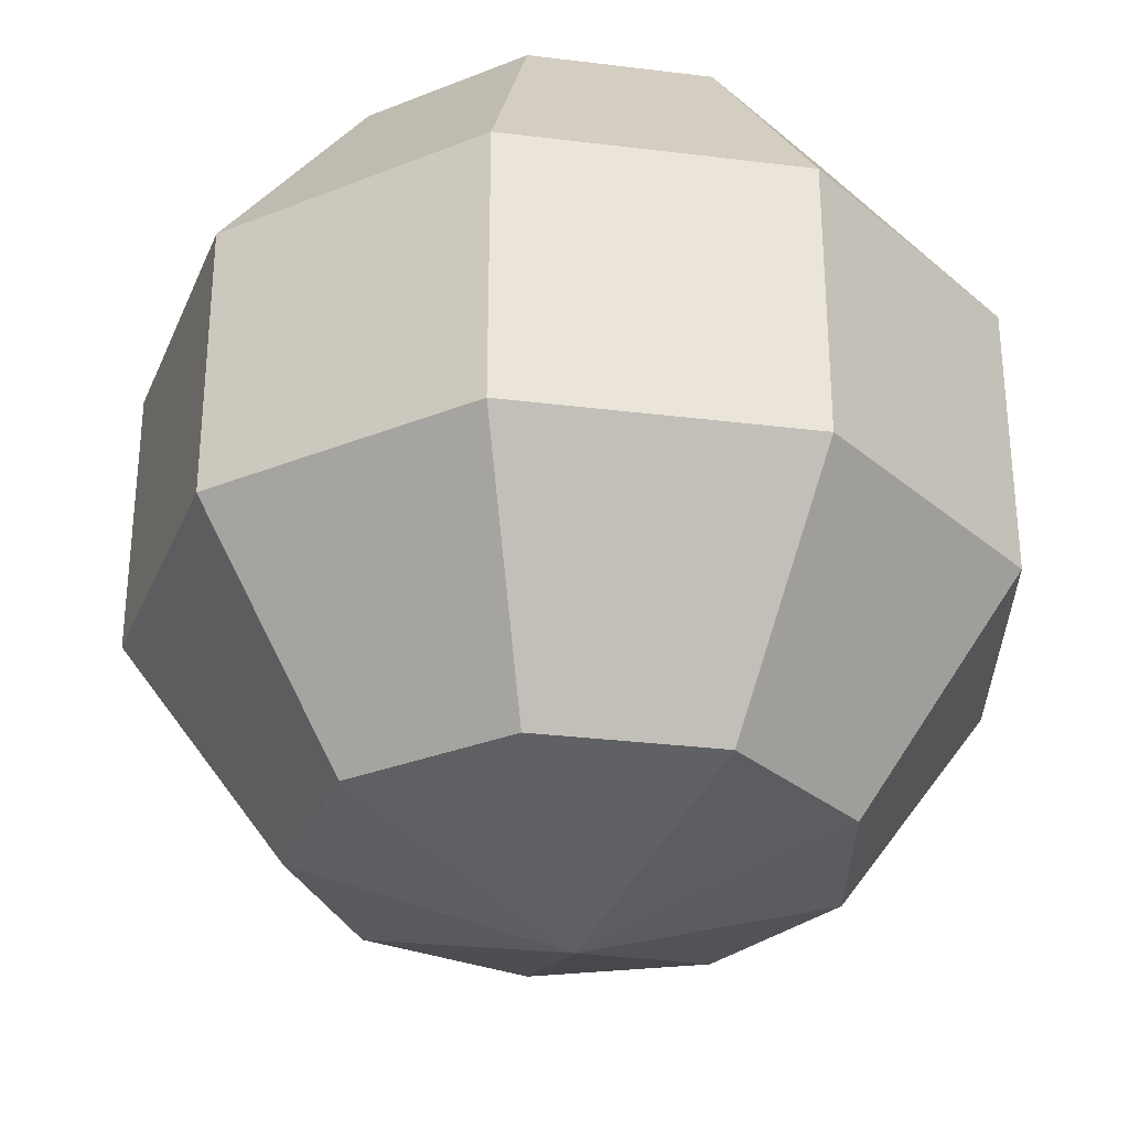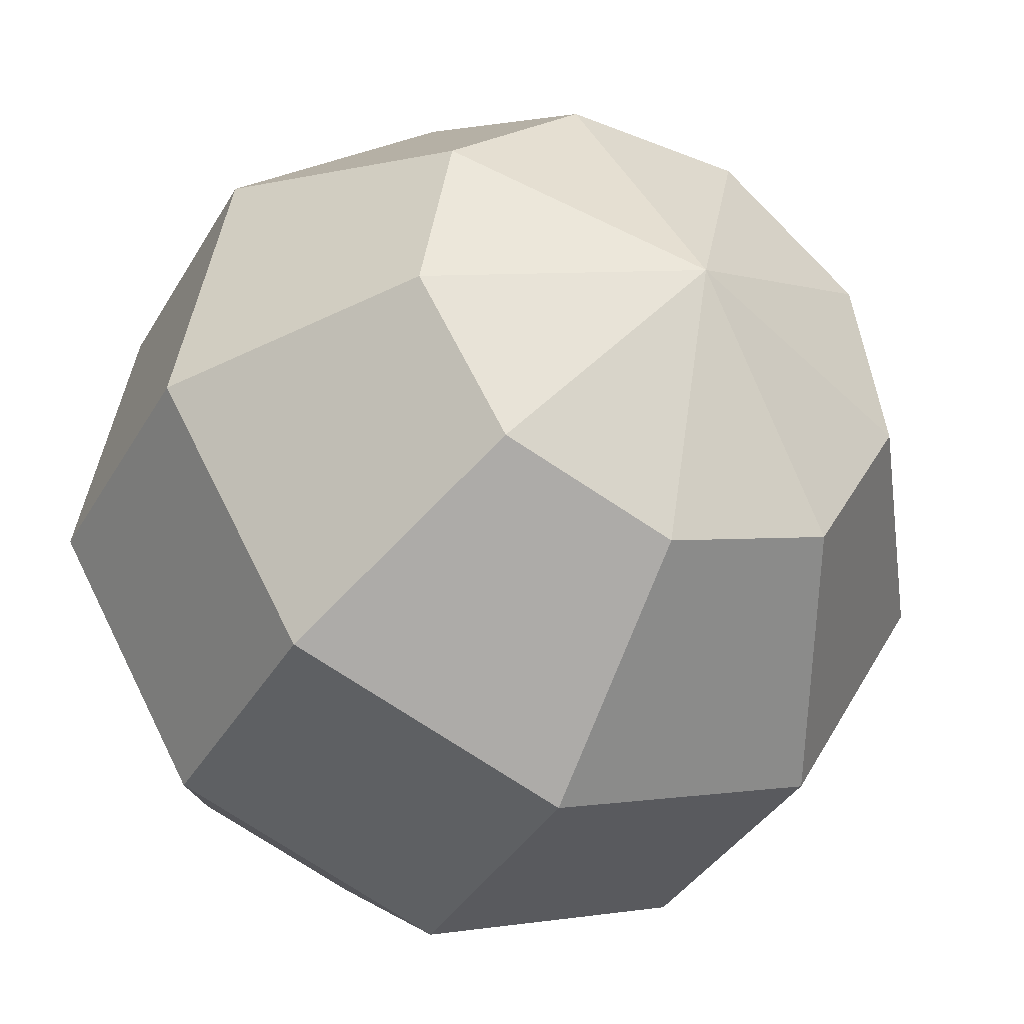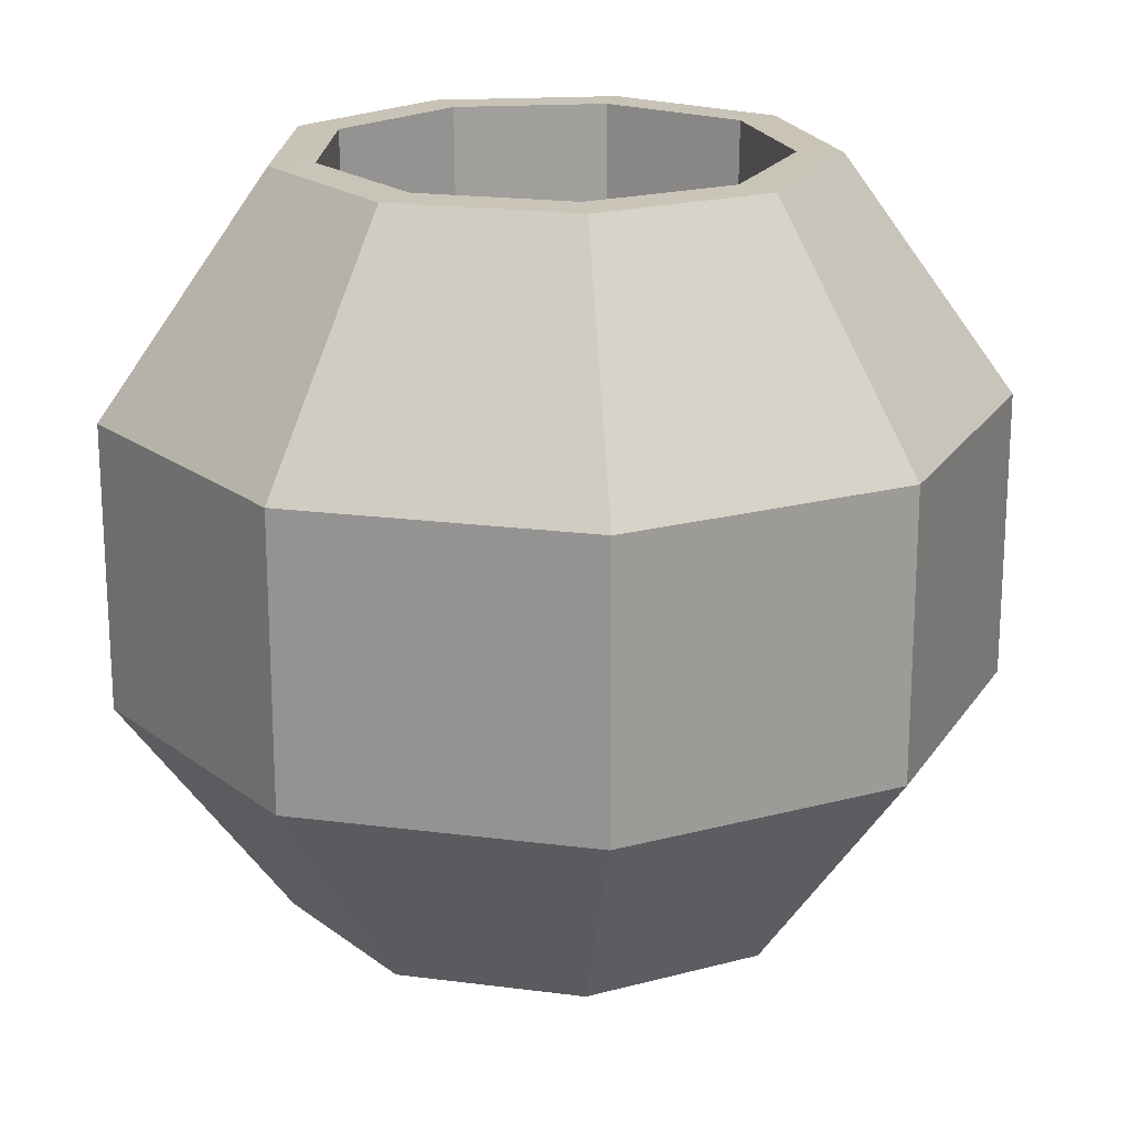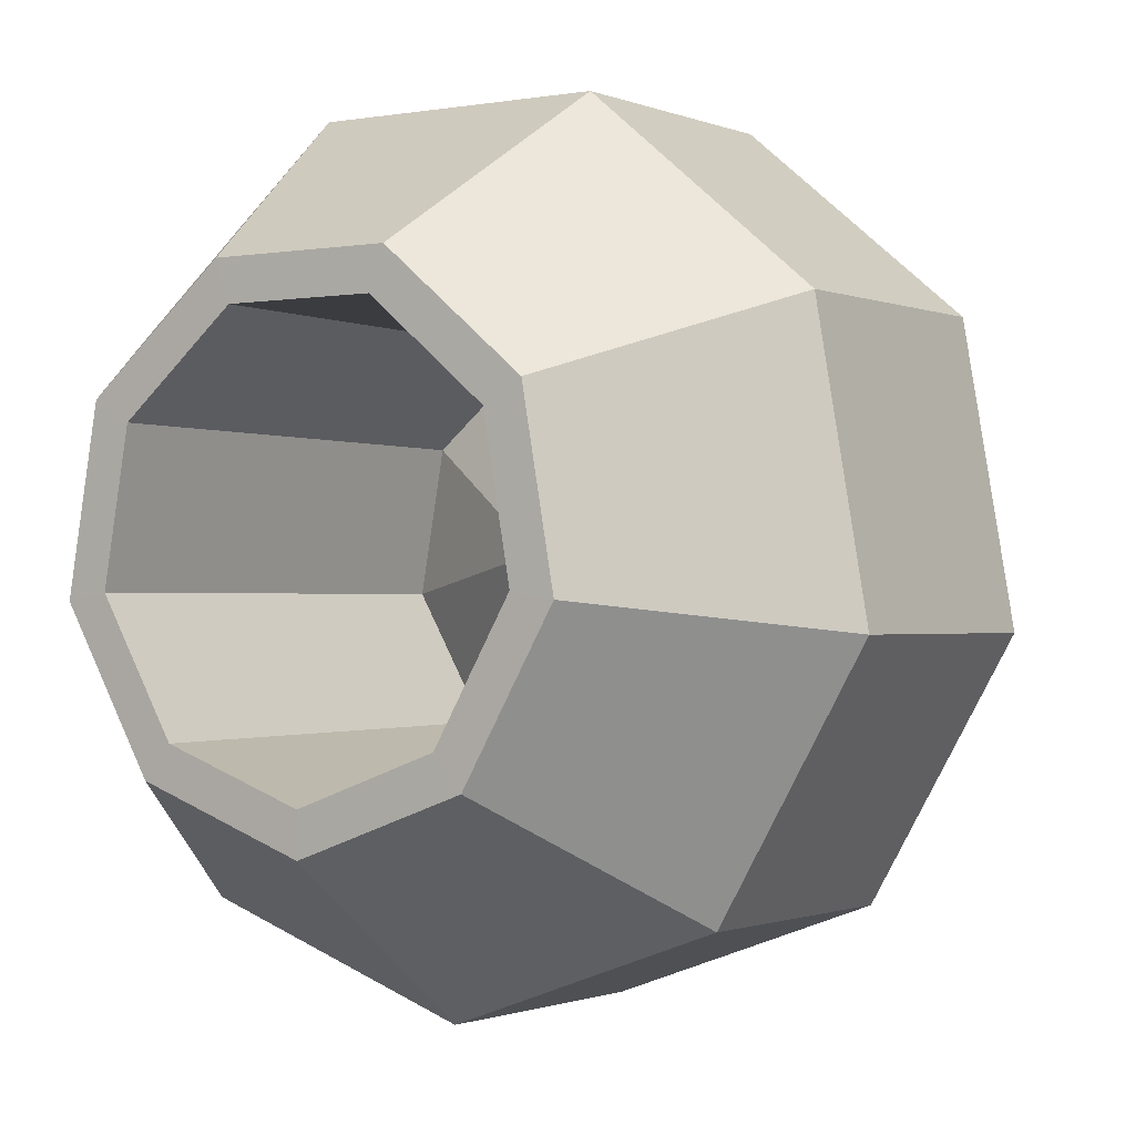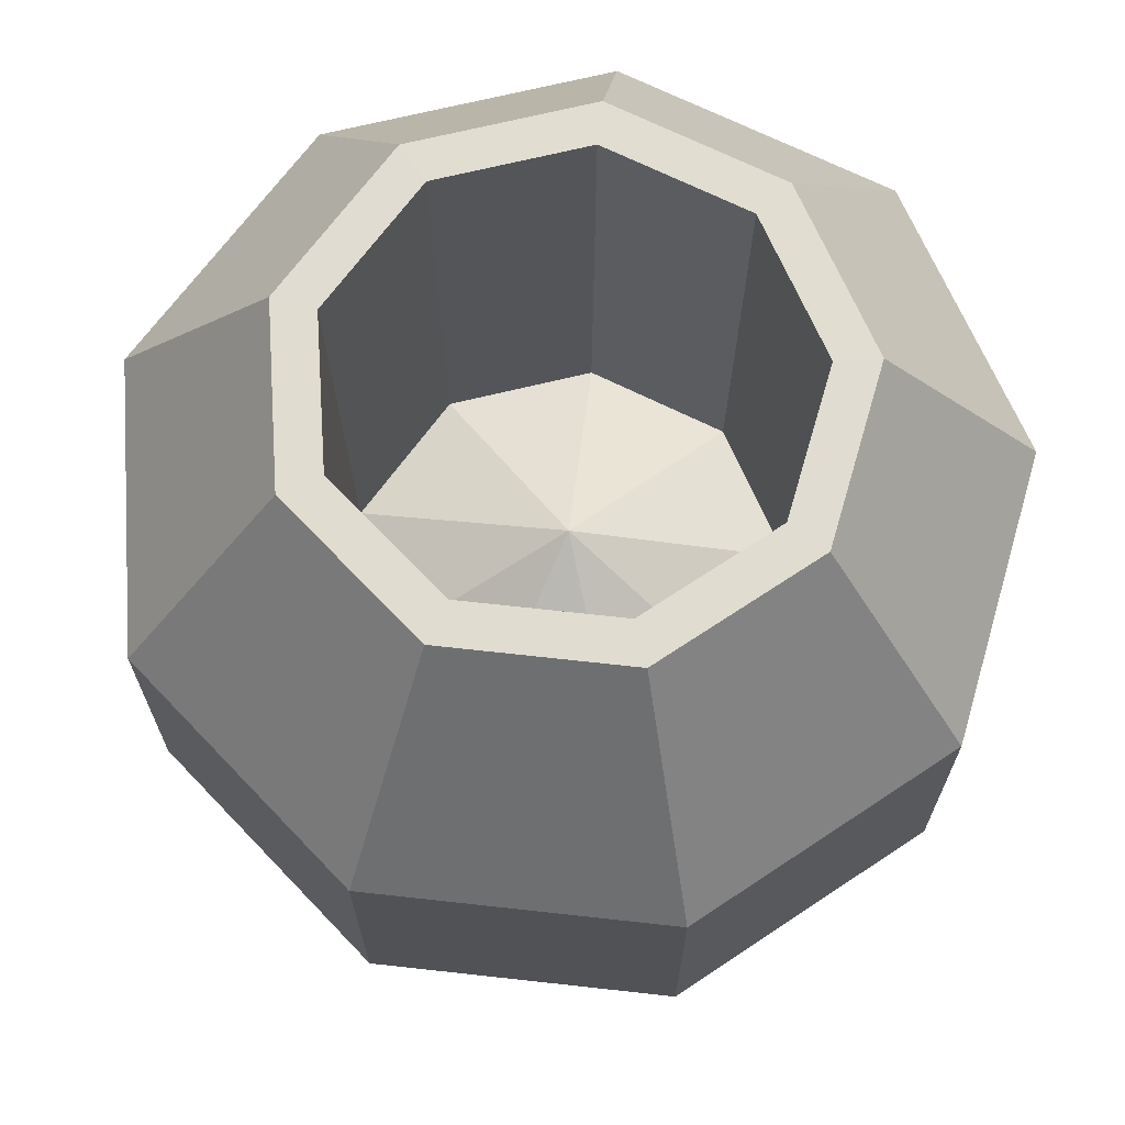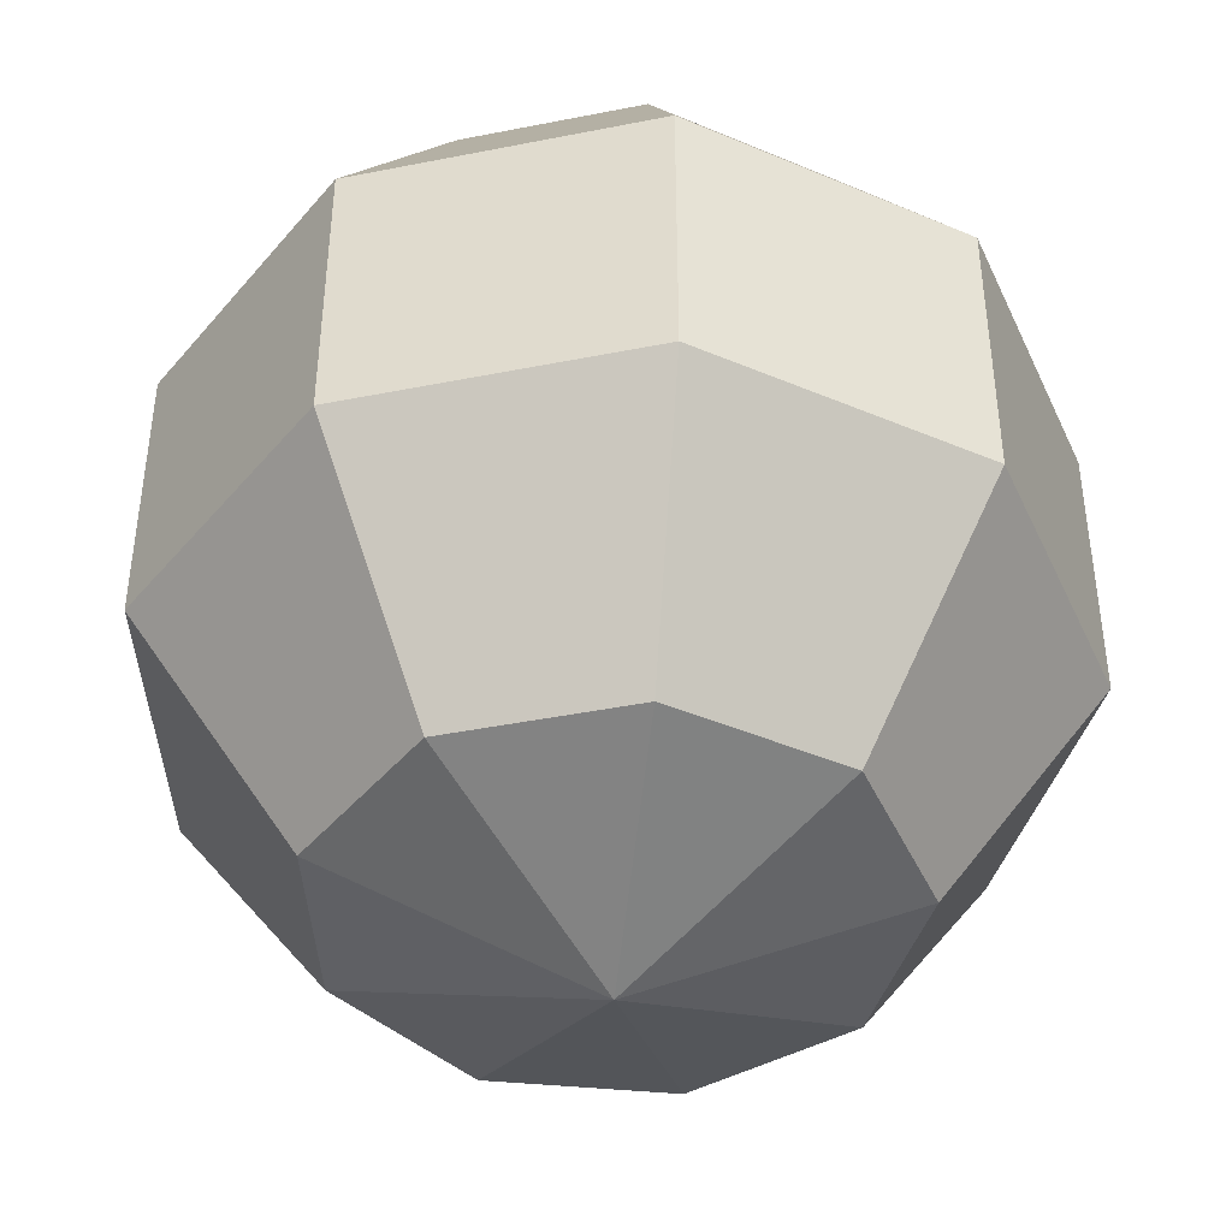
<metadata>
{"format":"obj","ext":"obj","renderer":"f3d","projection":"perspective","resolution":1024,"background":"white","views":[{"elev":-30.7,"azim":-50.1,"up":"+Y"},{"elev":-37.4,"azim":-27.0,"up":"+Z"},{"elev":19.9,"azim":53.6,"up":"+Y"},{"elev":-0.9,"azim":-146.1,"up":"+Z"},{"elev":69.2,"azim":-153.7,"up":"+Y"},{"elev":-43.0,"azim":173.3,"up":"+Y"}]}
</metadata>
<code>
o Sphere_Sphere.001
v 0.3778 0.809 -0.4503
v 0.6113 0.309 -0.7286
v 0.6113 -0.309 -0.7286
v 0.3778 -0.809 -0.4503
v 0.5789 0.809 -0.1021
v 0.9366 0.309 -0.1651
v 0.9366 -0.309 -0.1651
v 0.5789 -0.809 -0.1021
v 0.509 0.809 0.2939
v 0.8236 0.309 0.4755
v 0.8236 -0.309 0.4755
v 0.509 -0.809 0.2939
v 0.201 0.809 0.5523
v 0.3253 0.309 0.8937
v 0.3253 -0.309 0.8937
v 0.201 -0.809 0.5523
v -0 0.02727 0
v -0.201 0.809 0.5523
v -0.3253 0.309 0.8937
v -0.3253 -0.309 0.8937
v -0.201 -0.809 0.5523
v -0.509 0.809 0.2939
v -0.8236 0.309 0.4755
v -0.8236 -0.309 0.4755
v -0.509 -0.809 0.2939
v -0.5789 0.809 -0.1021
v -0.9366 0.309 -0.1651
v -0.9366 -0.309 -0.1651
v -0.5789 -0.809 -0.1021
v 0 -1 0
v -0.3778 0.809 -0.4503
v -0.6113 0.309 -0.7286
v -0.6113 -0.309 -0.7286
v -0.3778 -0.809 -0.4503
v -0 0.809 -0.5878
v -0 0.309 -0.9511
v -0 -0.309 -0.9511
v -0 -0.809 -0.5878
v 0.4783 0.809 -0.2762
v 0.5439 0.809 0.09591
v 0.355 0.809 0.4231
v -0.1682 0.8098 0.4621
v 0 0.809 0.5523
v -0.355 0.809 0.4231
v -0.5439 0.809 0.09591
v -0.4783 0.809 -0.2762
v -0.1889 0.809 -0.519
v -0 0.8098 -0.4918
v 0.3161 0.8098 -0.3767
v 0.1889 0.809 -0.519
v 0.4843 0.8098 -0.0854
v 0.4259 0.8098 0.2459
v 0.1682 0.8098 0.4621
v -0.4259 0.8098 0.2459
v -0.4843 0.8098 -0.0854
v -0.3161 0.8098 -0.3767
v -0.1635 -0.21 0.4492
v -0 -0.21 -0.478
v 0.3072 -0.21 -0.3662
v 0.4707 -0.21 -0.083
v 0.414 -0.21 0.239
v 0.1635 -0.21 0.4492
v -0.414 -0.21 0.239
v -0.4707 -0.21 -0.083
v -0.3072 -0.21 -0.3662
v -0.1581 0.8098 -0.4343
v -0.4002 0.8098 -0.2311
v -0.4551 0.8098 0.08025
v -0.2971 0.8098 0.354
v 0 0.8098 0.4621
v 0.2971 0.8098 0.354
v 0.4551 0.8098 0.08025
v 0.4002 0.8098 -0.2311
v 0.1581 0.8098 -0.4343
f 36 35 50 1 2
f 30 38 4
f 37 36 2 3
f 35 48 50
f 38 37 3 4
f 4 3 7 8
f 2 1 39 5 6
f 30 4 8
f 3 2 6 7
f 1 49 39
f 8 7 11 12
f 6 5 40 9 10
f 30 8 12
f 7 6 10 11
f 5 51 40
f 12 11 15 16
f 10 9 41 13 14
f 30 12 16
f 11 10 14 15
f 9 52 41
f 16 15 20 21
f 14 13 43 18 19
f 30 16 21
f 15 14 19 20
f 13 53 43
f 21 20 24 25
f 19 18 44 22 23
f 30 21 25
f 20 19 23 24
f 18 42 44
f 25 24 28 29
f 23 22 45 26 27
f 30 25 29
f 24 23 27 28
f 22 54 45
f 29 28 33 34
f 27 26 46 31 32
f 30 29 34
f 28 27 32 33
f 26 55 46
f 34 33 37 38
f 32 31 47 35 36
f 30 34 38
f 33 32 36 37
f 31 56 47
f 47 48 35
f 47 56 66 48
f 56 65 66
f 46 56 31
f 46 55 67 56
f 55 64 67
f 45 55 26
f 45 54 68 55
f 54 63 68
f 44 54 22
f 44 42 69 54
f 42 57 69
f 43 42 18
f 43 53 70 42
f 53 62 70
f 41 53 13
f 41 52 71 53
f 52 61 71
f 40 52 9
f 40 51 72 52
f 51 60 72
f 39 51 5
f 39 49 73 51
f 49 59 73
f 50 49 1
f 50 48 74 49
f 48 58 74
f 74 59 49
f 74 58 59
f 58 17 59
f 73 60 51
f 73 59 60
f 59 17 60
f 72 61 52
f 72 60 61
f 60 17 61
f 71 62 53
f 71 61 62
f 61 17 62
f 70 57 42
f 70 62 57
f 62 17 57
f 69 63 54
f 69 57 63
f 57 17 63
f 68 64 55
f 68 63 64
f 63 17 64
f 67 65 56
f 67 64 65
f 64 17 65
f 66 58 48
f 66 65 58
f 65 17 58

</code>
